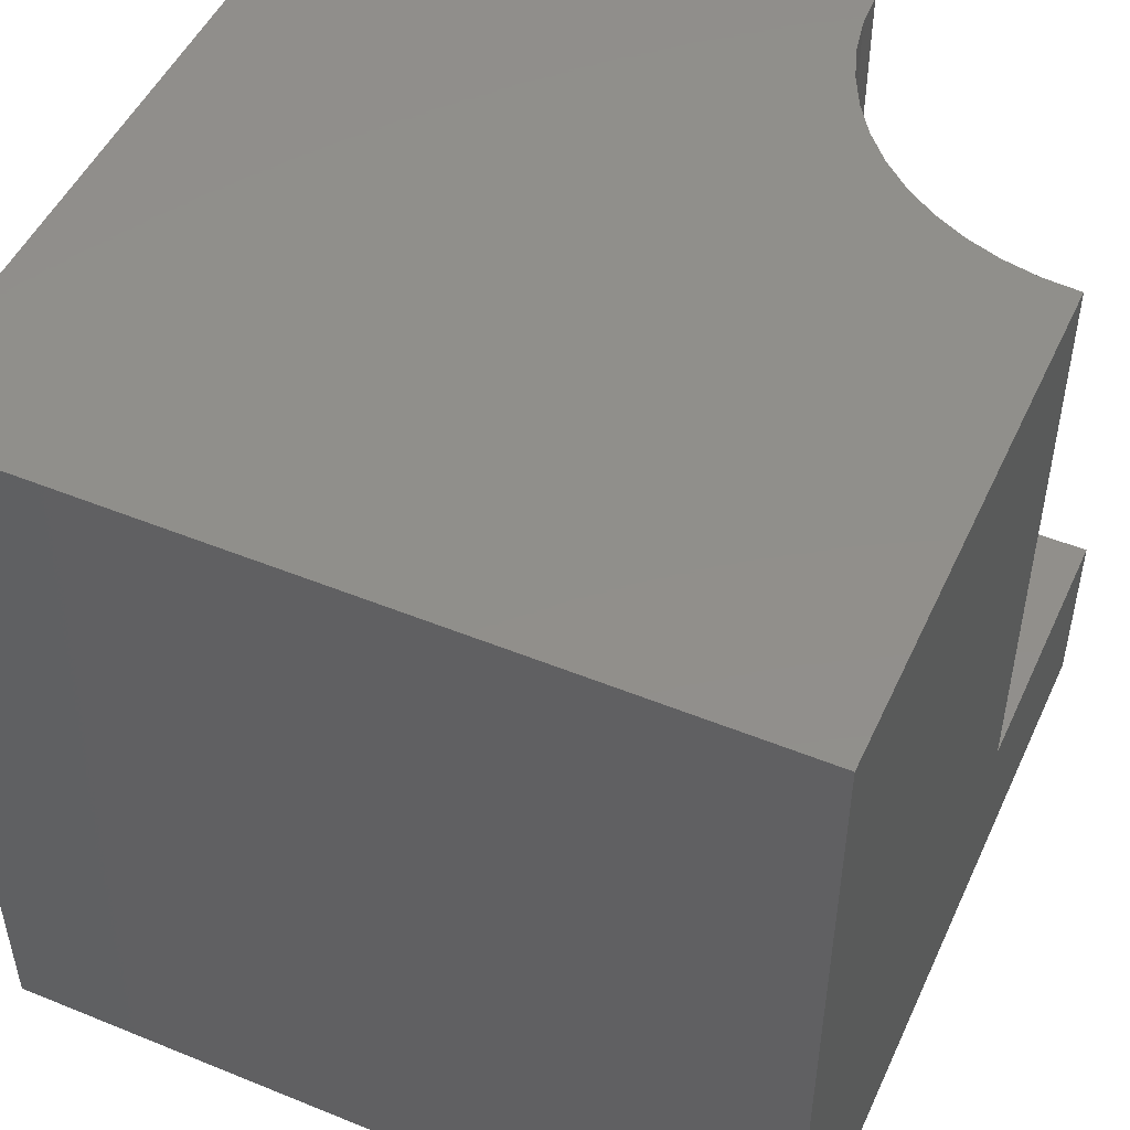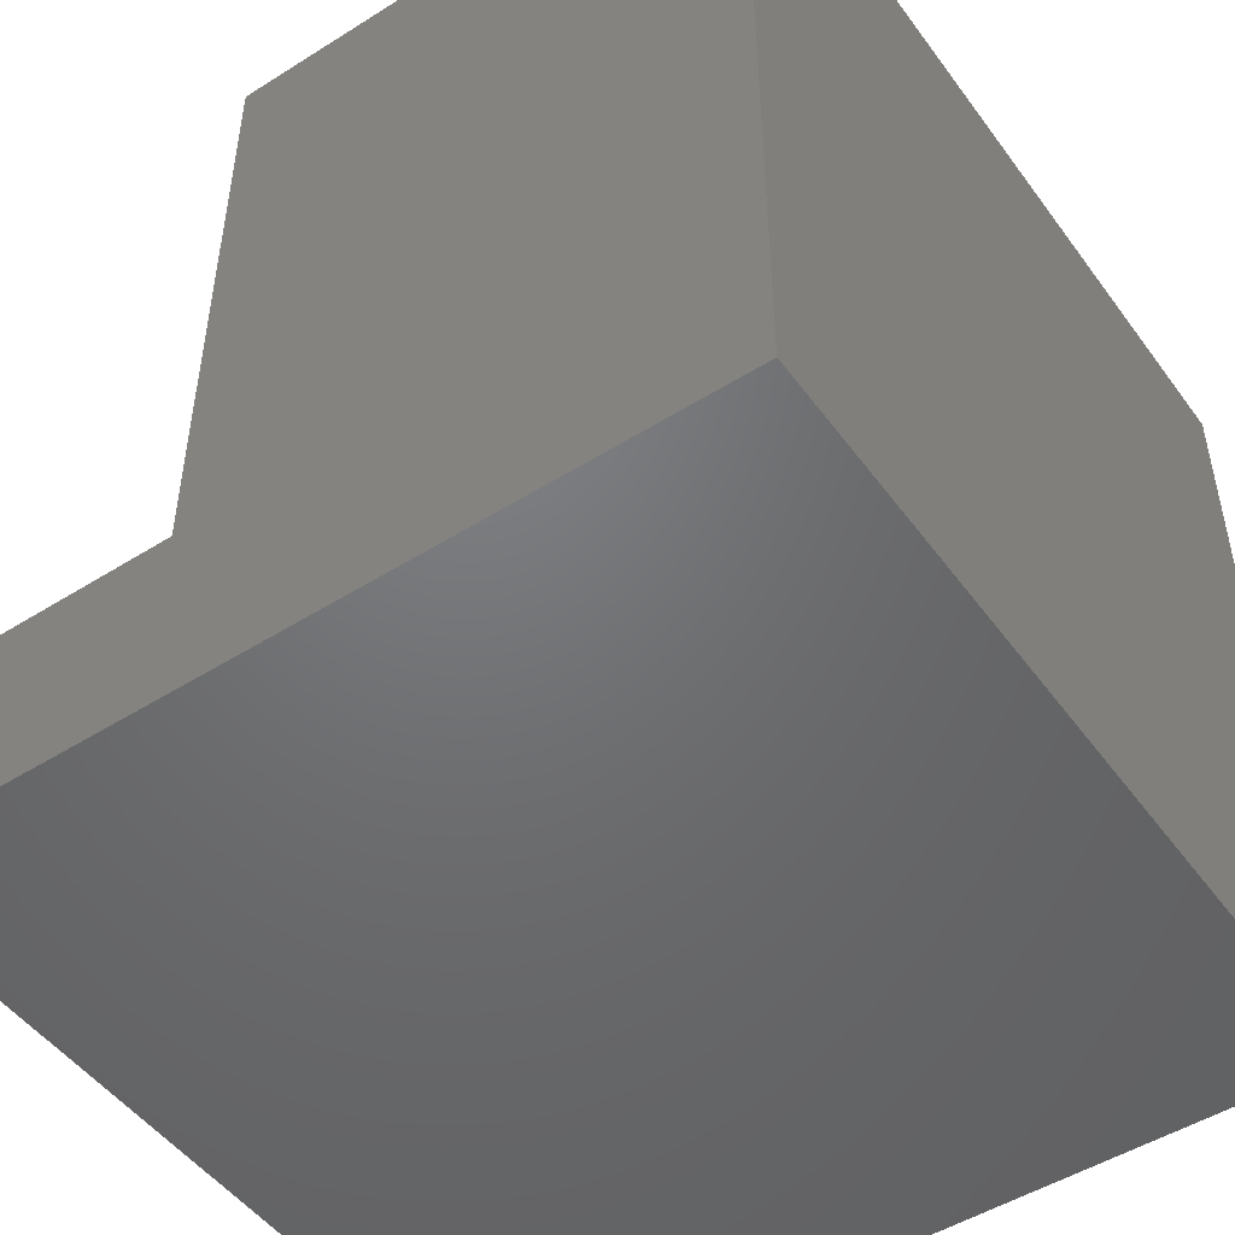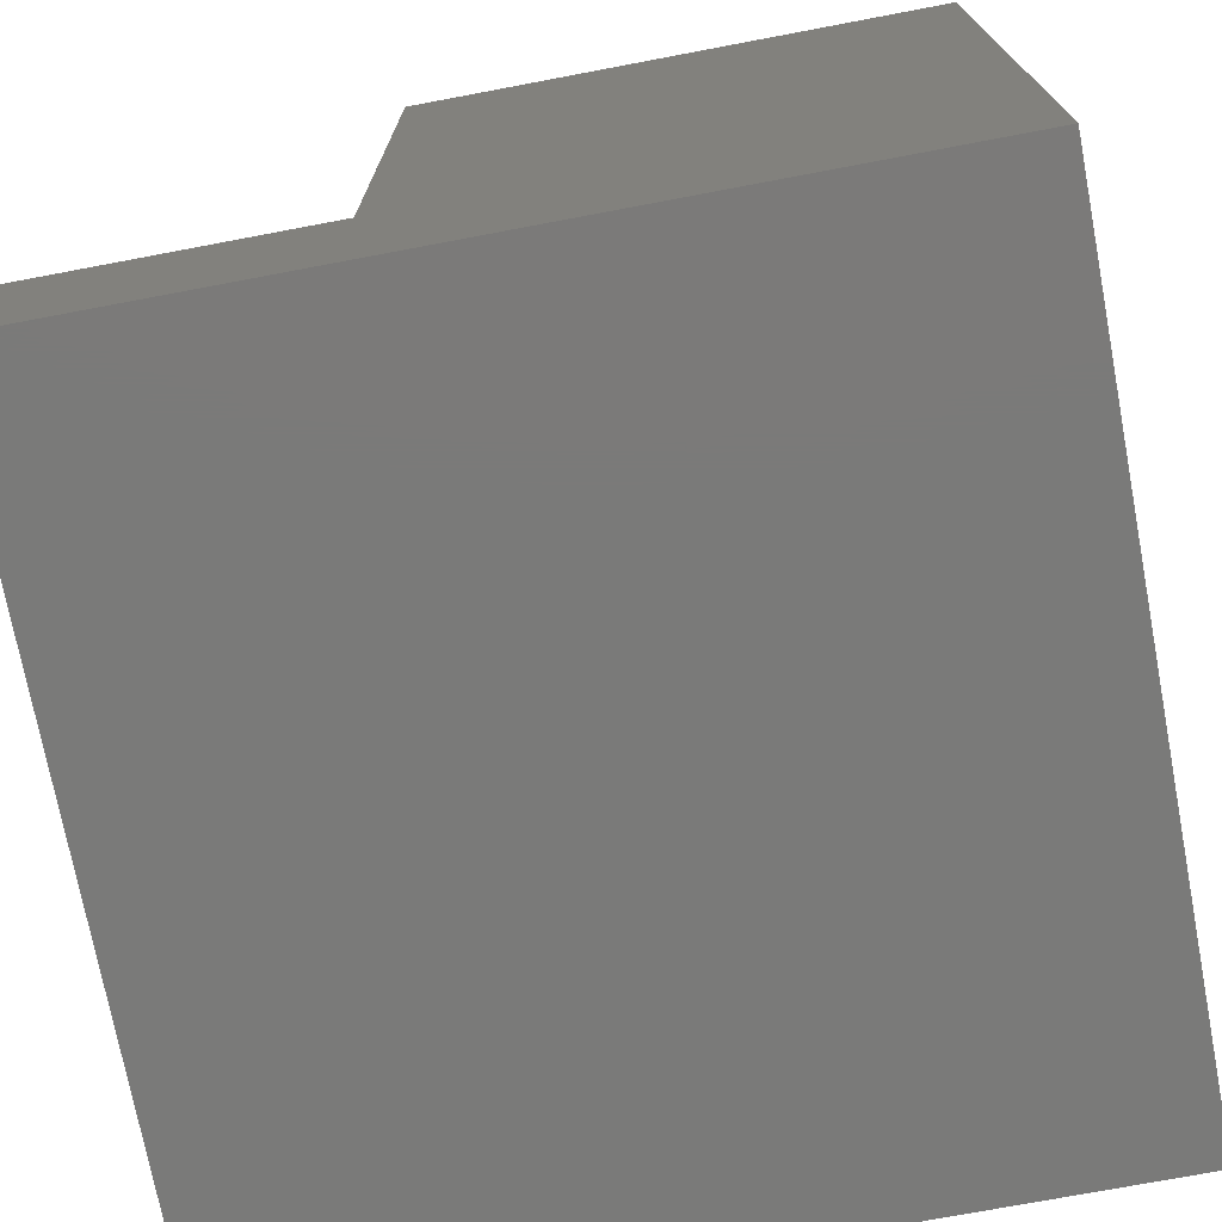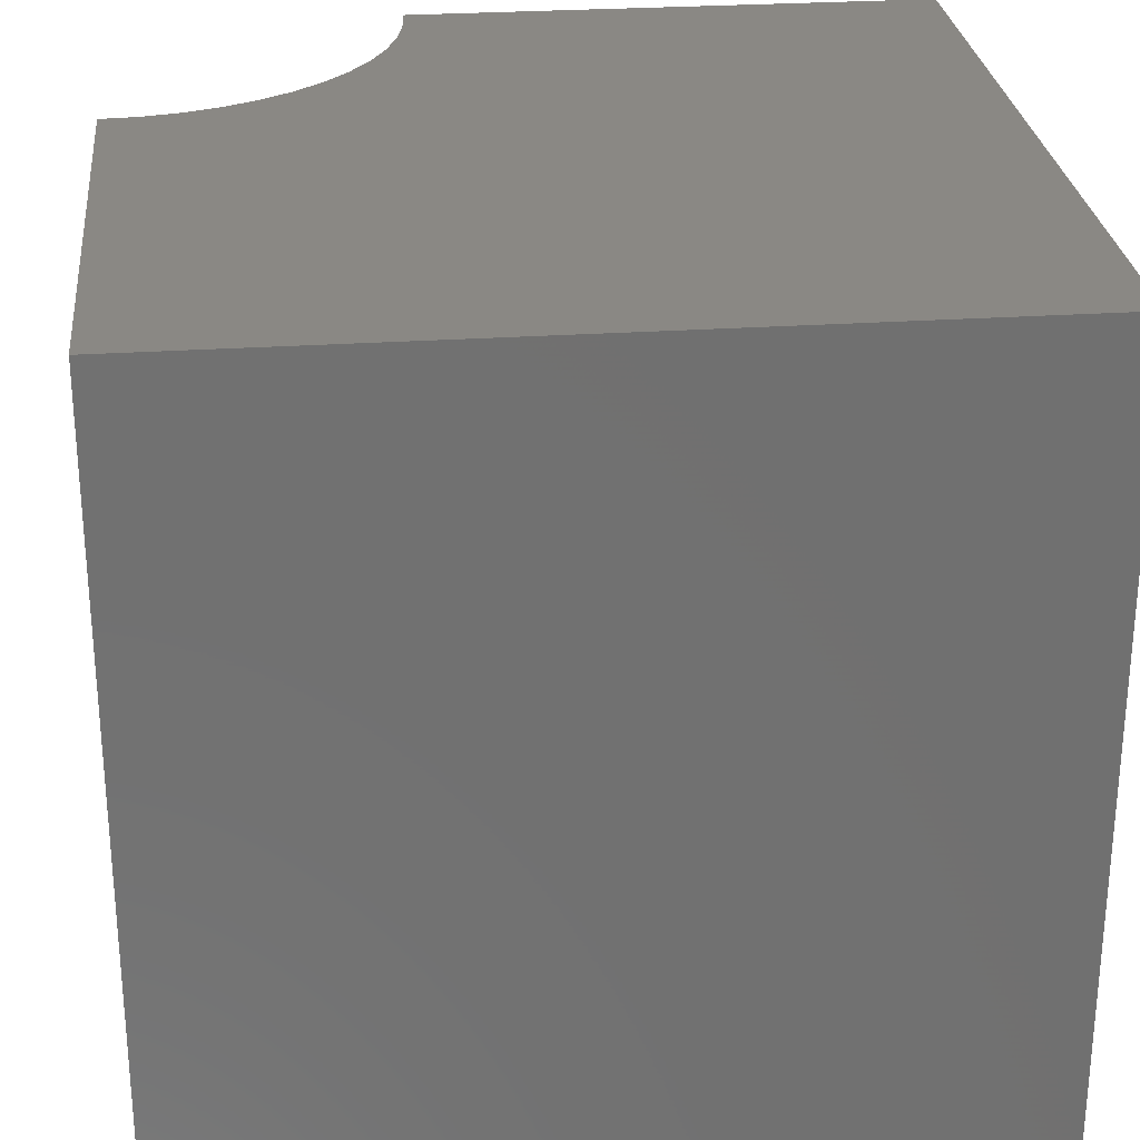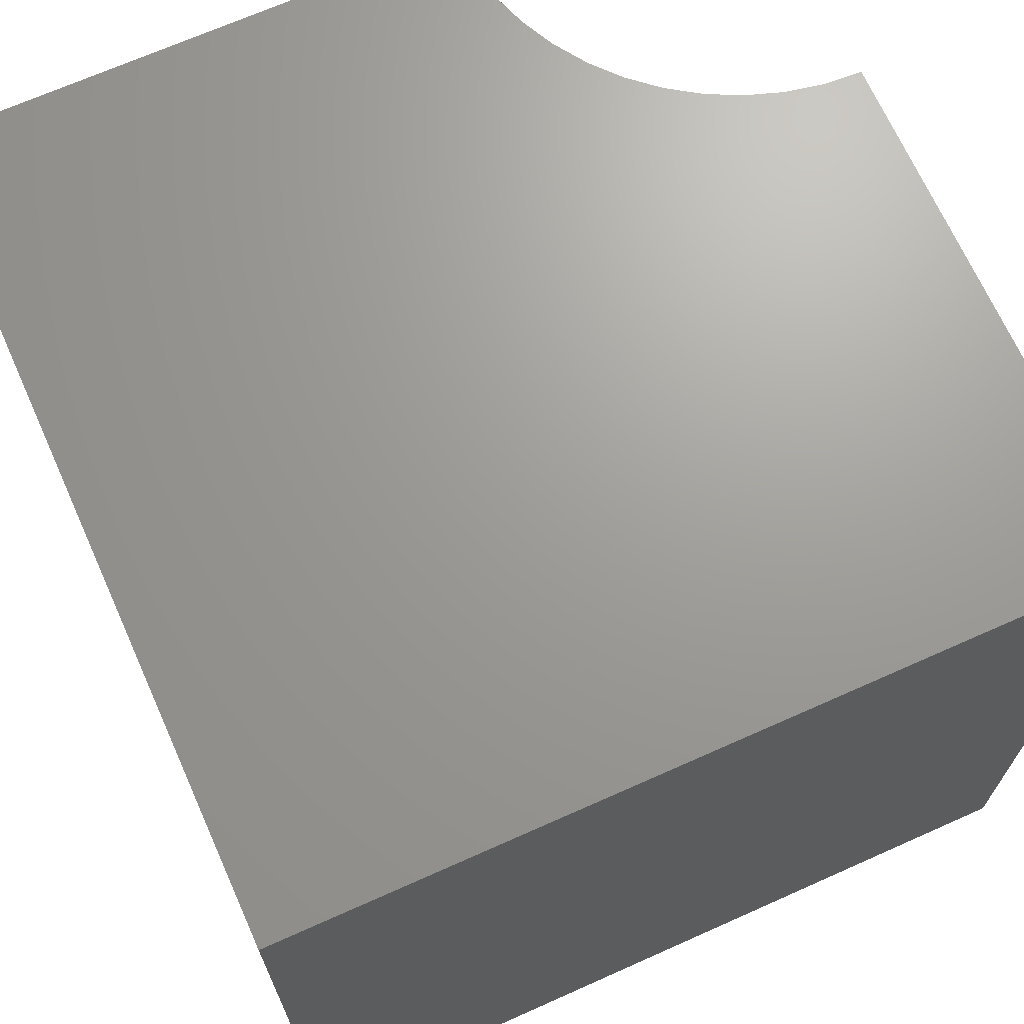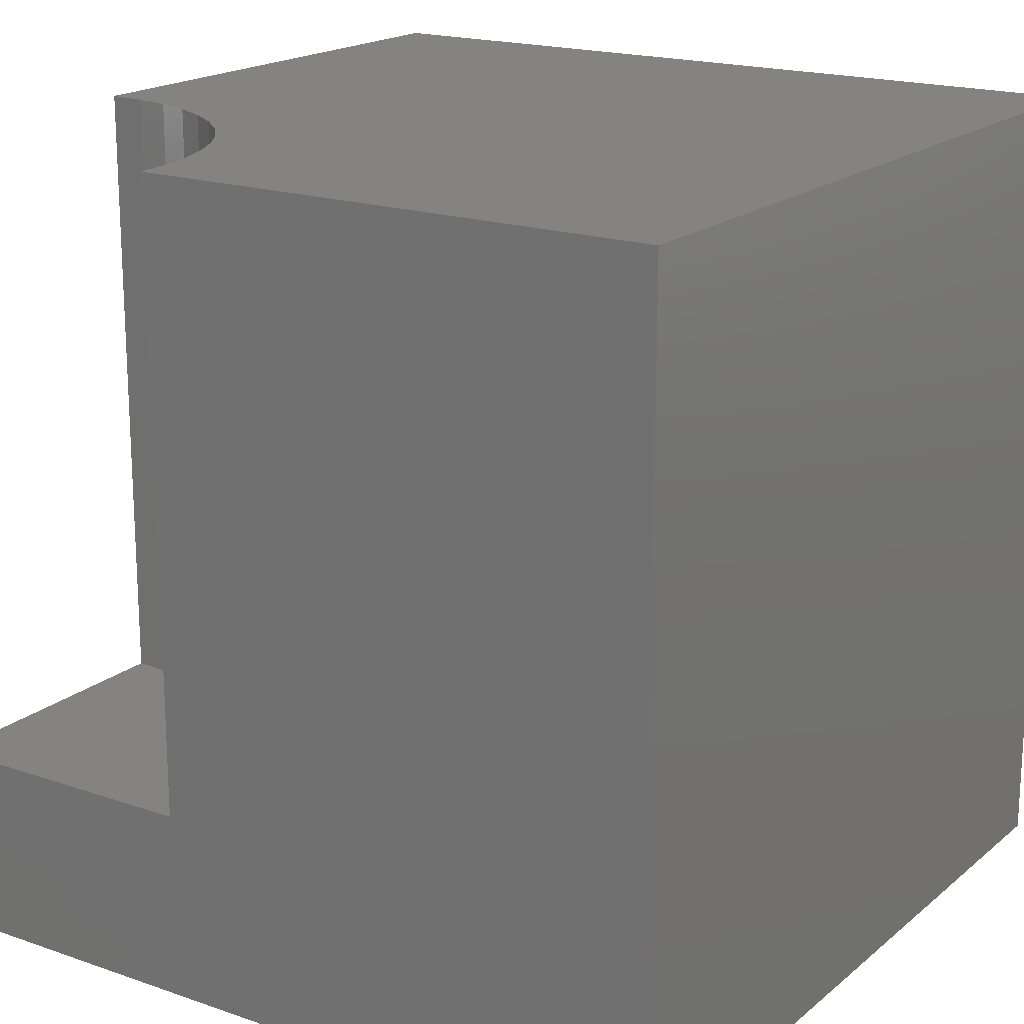
<metadata>
{"format":"stl","ext":"stl","renderer":"f3d","projection":"perspective","resolution":1024,"background":"white","views":[{"elev":49.6,"azim":-65.8,"up":"+Z"},{"elev":-49.5,"azim":124.8,"up":"+Z"},{"elev":-73.3,"azim":100.7,"up":"+Z"},{"elev":27.4,"azim":174.1,"up":"+Z"},{"elev":68.9,"azim":-114.1,"up":"+Z"},{"elev":18.5,"azim":123.6,"up":"+Z"}]}
</metadata>
<code>
# stl→obj: 36 verts, 64 faces
v 0 10 10
v 0 10 0
v 0 0 10
v 0 0 0
v 9.543 3.472 10
v 10 3.501 10
v 10 10 10
v 6.968 1.751 10
v 7.222 2.132 10
v 7.524 2.476 10
v 7.868 2.778 10
v 6.499 0 10
v 6.528 0.457 10
v 6.618 0.9062 10
v 6.765 1.34 10
v 8.249 3.032 10
v 8.66 3.235 10
v 9.094 3.382 10
v 10 0 2.344
v 10 0 0
v 10 3.501 2.344
v 10 10 0
v 6.499 0 2.344
v 9.543 3.472 2.344
v 9.094 3.382 2.344
v 8.66 3.235 2.344
v 8.249 3.032 2.344
v 7.868 2.778 2.344
v 7.524 2.476 2.344
v 7.222 2.132 2.344
v 6.968 1.751 2.344
v 6.765 1.34 2.344
v 6.618 0.9062 2.344
v 6.528 0.457 2.344
v 6.499 4.288e-16 10
v 6.499 4.288e-16 2.344
f 1 2 3
f 3 2 4
f 5 6 7
f 8 9 1
f 1 9 10
f 1 10 11
f 12 13 3
f 3 13 14
f 3 14 1
f 1 14 15
f 1 15 8
f 11 16 1
f 1 16 17
f 1 17 7
f 7 17 18
f 7 18 5
f 19 20 21
f 21 20 22
f 21 22 6
f 6 22 7
f 2 22 4
f 4 22 20
f 7 22 1
f 1 22 2
f 12 3 23
f 23 3 4
f 23 4 19
f 19 4 20
f 21 6 5
f 21 5 24
f 24 5 18
f 24 18 25
f 25 18 17
f 25 17 26
f 26 17 16
f 26 16 27
f 27 16 11
f 27 11 28
f 28 11 10
f 28 10 29
f 29 10 9
f 29 9 30
f 30 9 8
f 30 8 31
f 31 8 15
f 31 15 32
f 32 15 14
f 32 14 33
f 33 14 13
f 33 13 34
f 34 13 35
f 34 35 36
f 19 21 24
f 24 25 19
f 19 25 26
f 19 26 27
f 27 28 19
f 19 28 29
f 19 29 30
f 23 19 34
f 34 19 33
f 30 31 19
f 19 31 32
f 19 32 33

</code>
